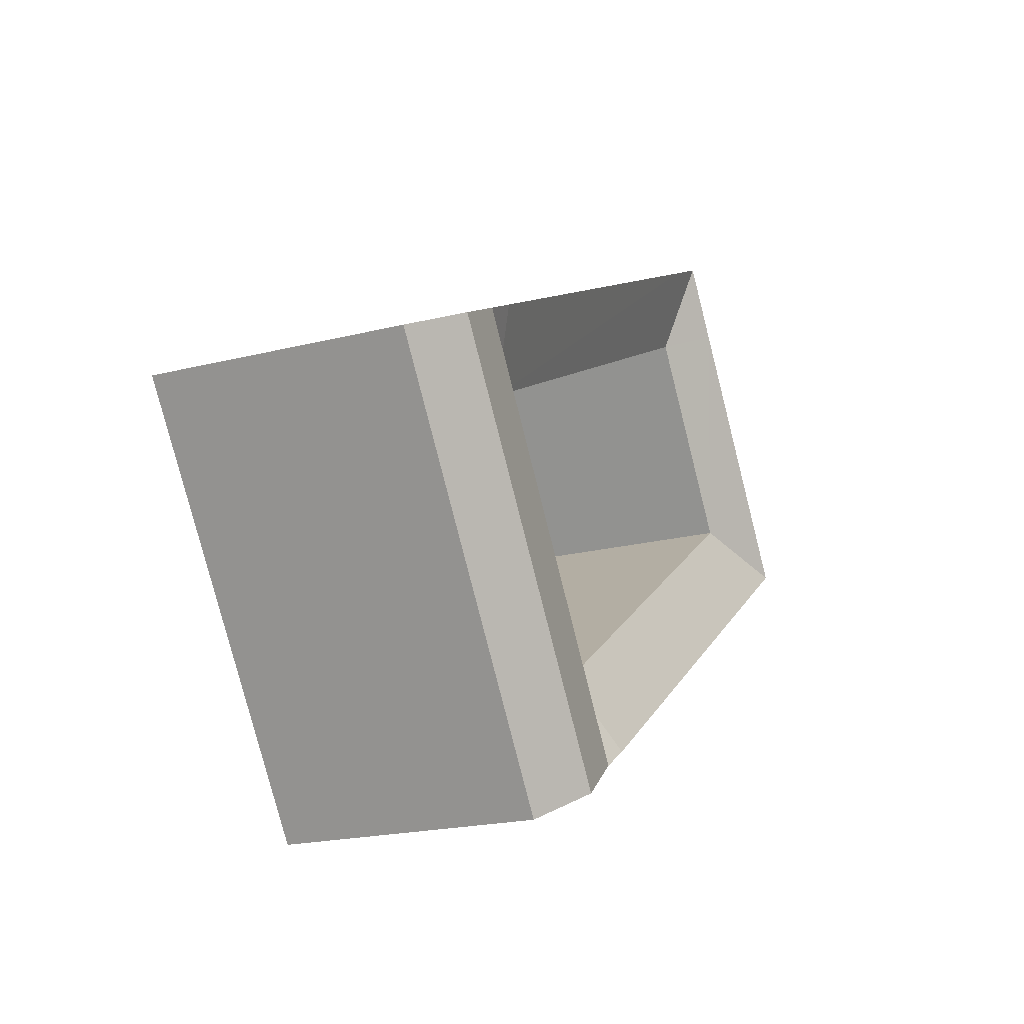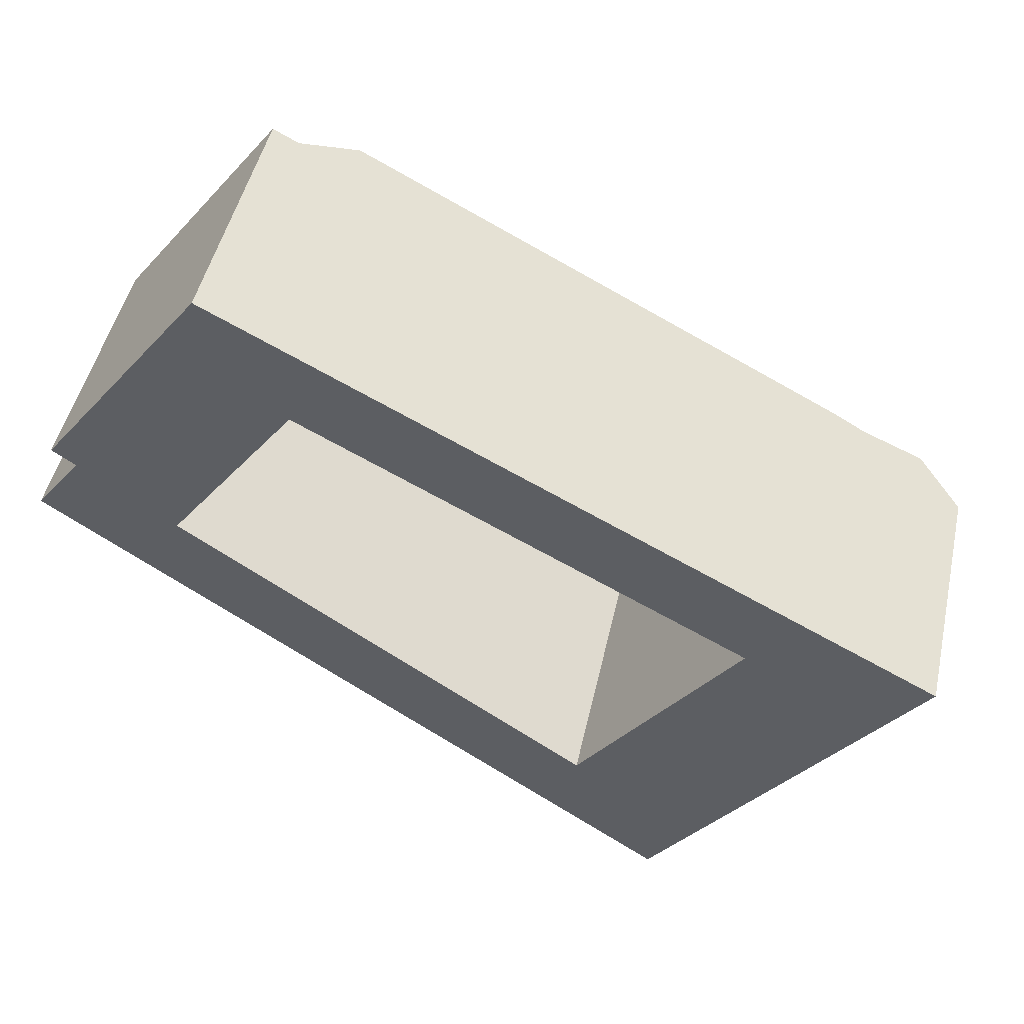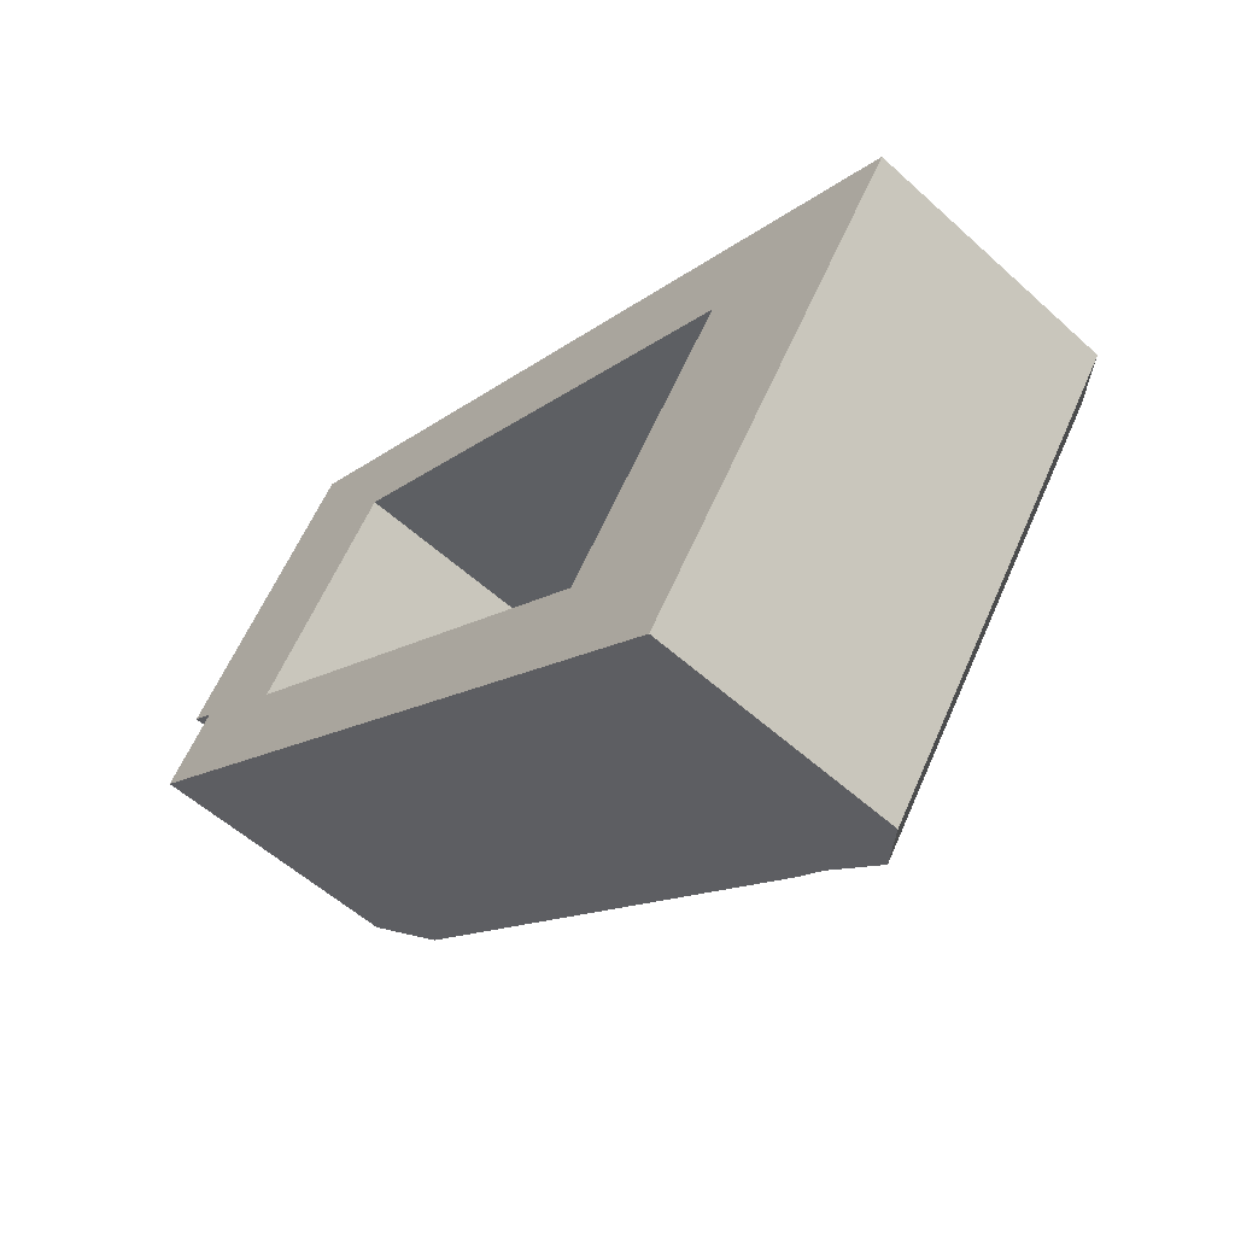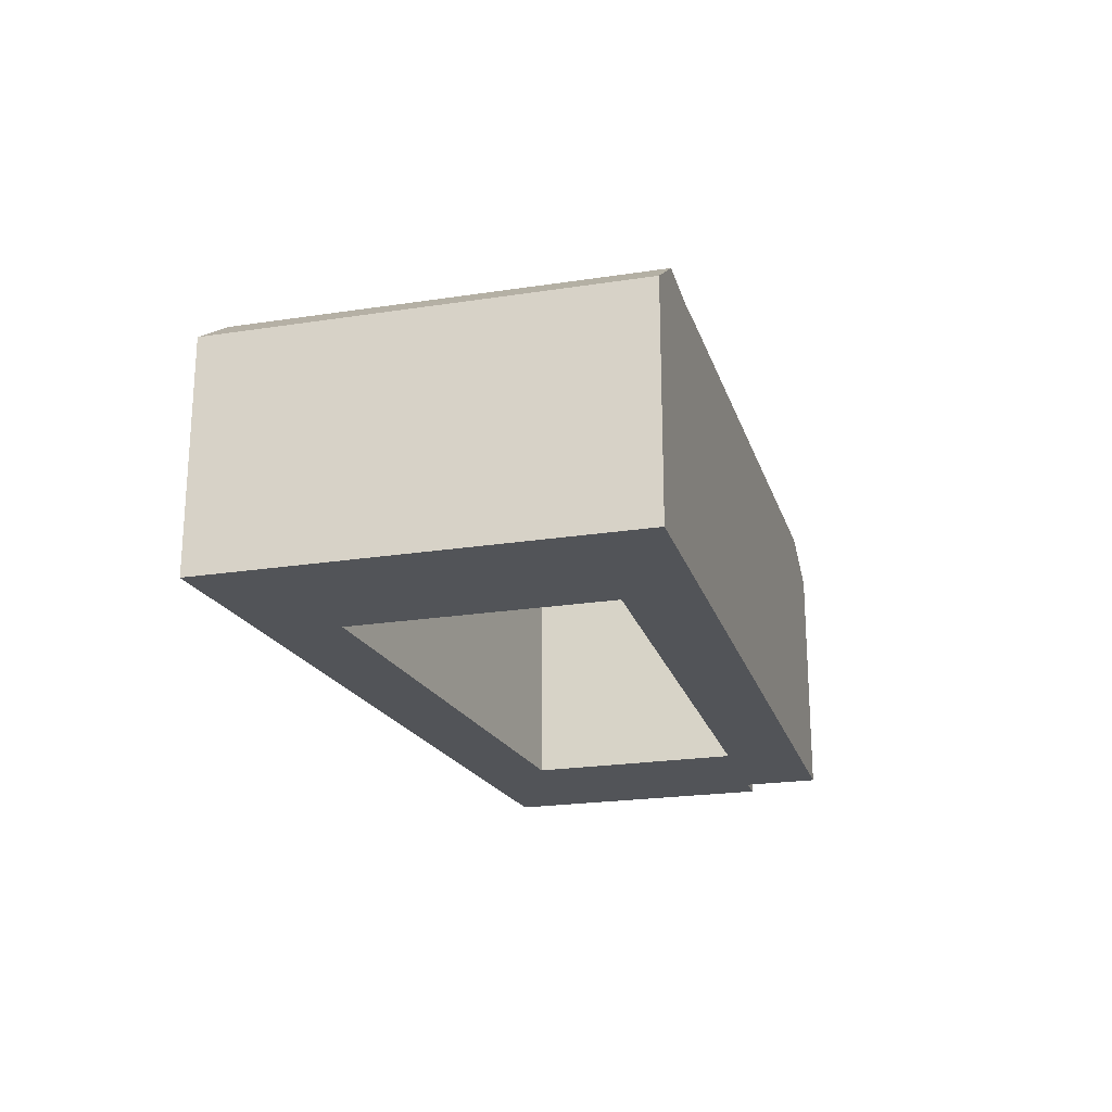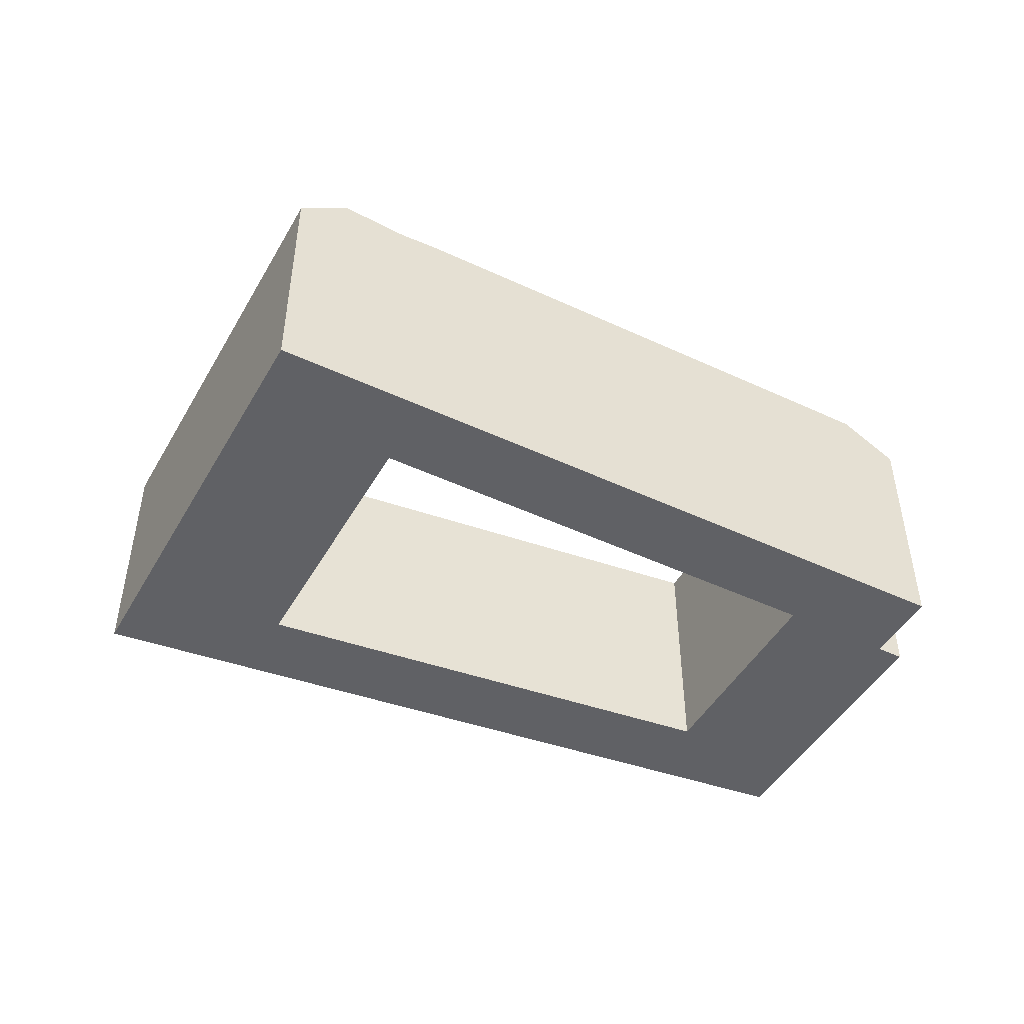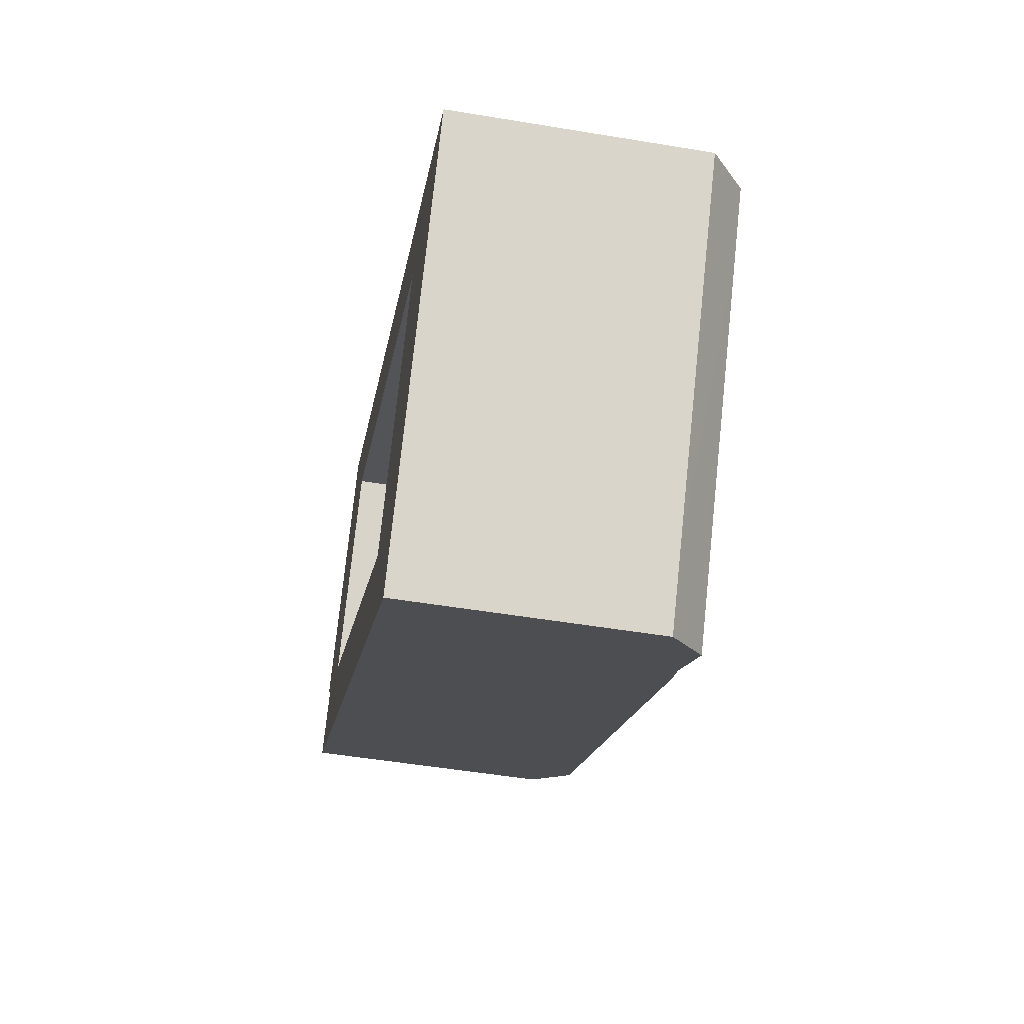
<metadata>
{"format":"obj","ext":"obj","renderer":"f3d","projection":"perspective","resolution":1024,"background":"white","views":[{"elev":-20.5,"azim":114.8,"up":"+Z"},{"elev":48.0,"azim":12.5,"up":"+Z"},{"elev":-56.3,"azim":46.7,"up":"+Z"},{"elev":-23.1,"azim":140.3,"up":"+Y"},{"elev":-48.0,"azim":-173.1,"up":"+Y"},{"elev":-50.9,"azim":79.7,"up":"+Z"}]}
</metadata>
<code>
v  54.16 24.53 -29.18
v  53.94 21.34 -37.05
v  50.31 24.53 -34.56
v  57.79 21.34 -31.67
v  49.33 24.02 -25.86
v  45.48 24.02 -31.24
v  46.87 21.34 -24.17
v  43.02 24.19 -29.55
v  12.05 21.34 -0.2583
v  8.181 24.19 -5.619
v  4.091 24.19 -2.81
v  3.935 21.34 5.319
v  7.995 24.19 2.53
v  0.0004552 21.34 -0.0006756
v  60.62 21.34 -4.91
v  63.27 24.02 -6.306
v  68.55 24.53 -9.095
v  72.44 21.34 -11.15
v  14.42 21.34 19.49
v  18.73 24.19 17.22
v  23.04 21.34 14.94
v  12.3 21.34 20.61
v  3.935 21.34 5.319
v  1.981 21.34 6.661
v  14.42 21.34 19.49
v  67.22 24.02 -0.77
v  64.57 24.19 0.6182
v  72.51 24.53 -3.547
v  76.41 21.34 -5.593
v  26.95 24.19 20.35
v  18.38 21.34 24.85
v  22.66 24.19 22.6
v  16.26 21.34 25.96
v  18.38 21.34 24.85
v  12.3 21.34 20.61
v  12.05 1.578e-17 -0.2576
v  23.04 -9.15e-16 14.94
v  1.981 -4.079e-16 6.661
v  12.3 -1.262e-15 20.61
v  3.935 -3.257e-16 5.319
v  72.44 6.828e-16 -11.15
v  76.41 3.424e-16 -5.592
v  64.57 -3.79e-17 0.6189
v  26.95 -1.246e-15 20.35
v  60.62 3.006e-16 -4.909
v  18.38 -1.521e-15 24.85
v  16.26 -1.59e-15 25.96
v  53.94 2.269e-15 -37.05
v  43.02 1.809e-15 -29.55
v  57.78 1.939e-15 -31.67
v  8.18 3.44e-16 -5.619
v  46.87 1.48e-15 -24.17
v  0 0 0
v  14.42 -1.194e-15 19.49
g defaultobject
f 1 2 3
f 2 1 4
f 5 3 6
f 3 5 1
f 5 6 7
f 6 8 7
f 9 8 10
f 8 9 7
f 11 12 13
f 12 11 14
f 11 9 10
f 11 13 9
f 5 15 16
f 15 5 7
f 1 16 17
f 16 1 5
f 4 17 18
f 17 4 1
f 13 19 20
f 19 13 12
f 9 20 21
f 20 9 13
f 22 23 24
f 23 22 25
f 26 15 27
f 26 16 15
f 26 17 16
f 17 26 28
f 28 18 17
f 18 28 29
f 15 30 27
f 30 15 21
f 31 20 19
f 20 31 32
f 20 32 21
f 32 30 21
f 25 33 34
f 33 25 35
f 36 21 37
f 21 36 9
f 22 38 39
f 38 22 24
f 24 40 38
f 40 24 23
f 41 29 42
f 29 41 18
f 29 43 42
f 43 29 27
f 27 29 26
f 26 29 28
f 43 30 44
f 30 43 27
f 21 45 37
f 45 21 15
f 30 46 44
f 46 30 31
f 31 30 32
f 33 39 47
f 39 33 35
f 46 33 47
f 33 46 34
f 8 48 49
f 48 8 2
f 2 8 6
f 2 6 3
f 48 4 50
f 4 48 2
f 10 49 51
f 49 10 8
f 52 9 36
f 9 52 7
f 12 53 40
f 53 12 14
f 14 51 53
f 51 14 10
f 10 14 11
f 15 52 45
f 52 15 7
f 50 18 41
f 18 50 4
f 48 52 49
f 52 48 50
f 49 36 51
f 36 49 52
f 51 40 53
f 40 51 36
f 45 50 41
f 50 45 52
f 54 36 37
f 36 54 40
f 39 40 54
f 40 39 38
f 43 41 42
f 41 43 45
f 44 45 43
f 45 44 37
f 46 37 44
f 37 46 54
f 54 47 39
f 47 54 46

</code>
